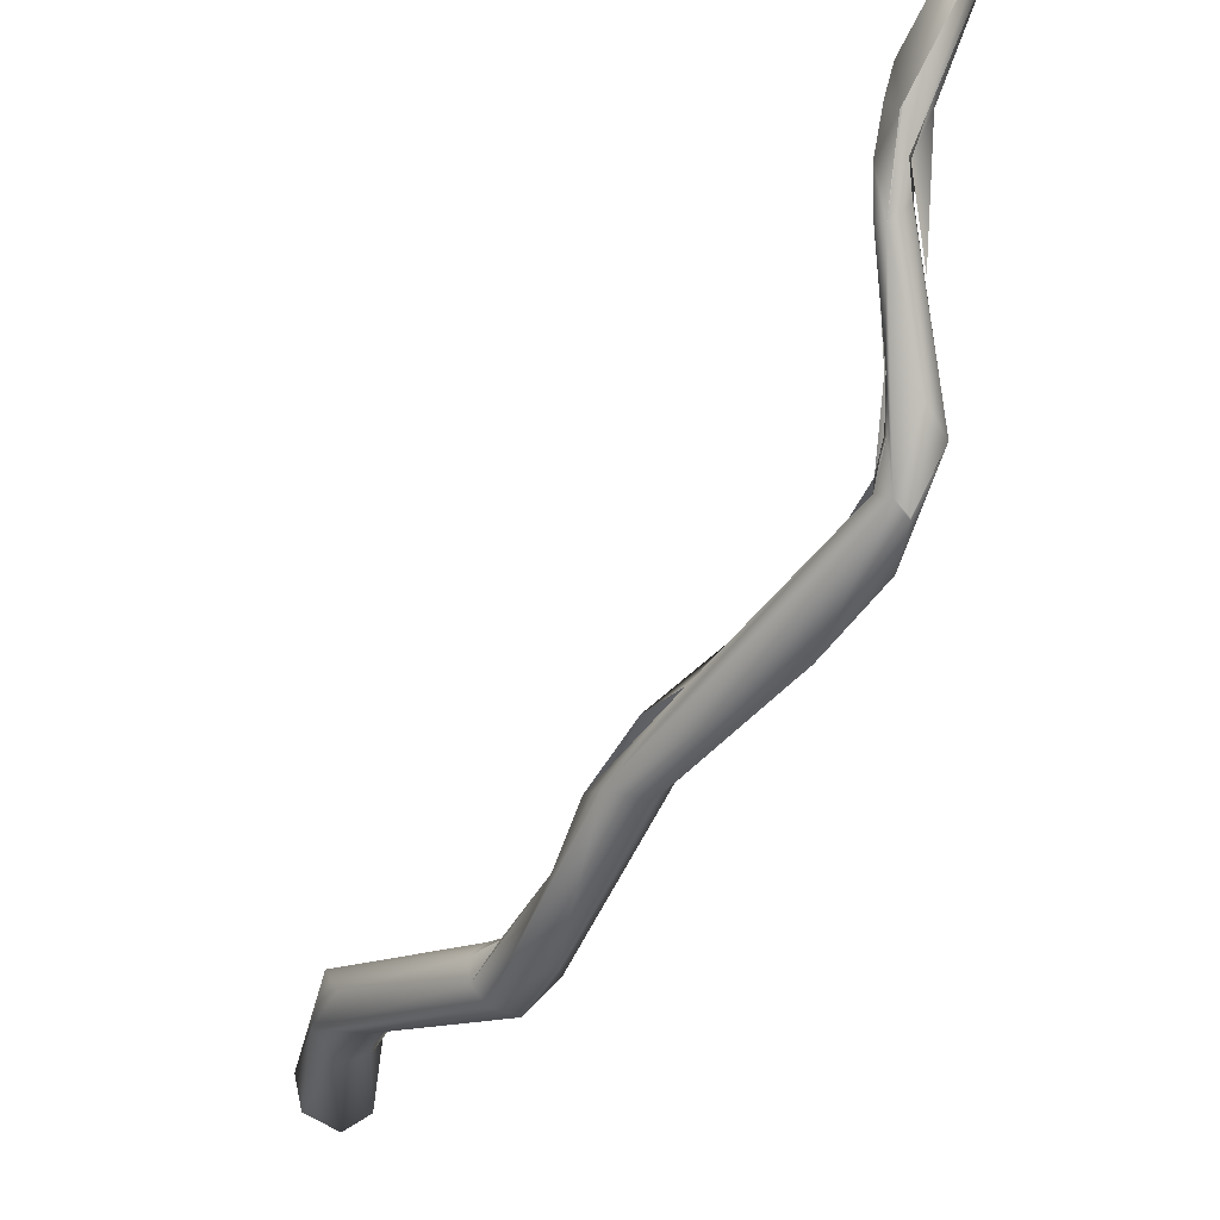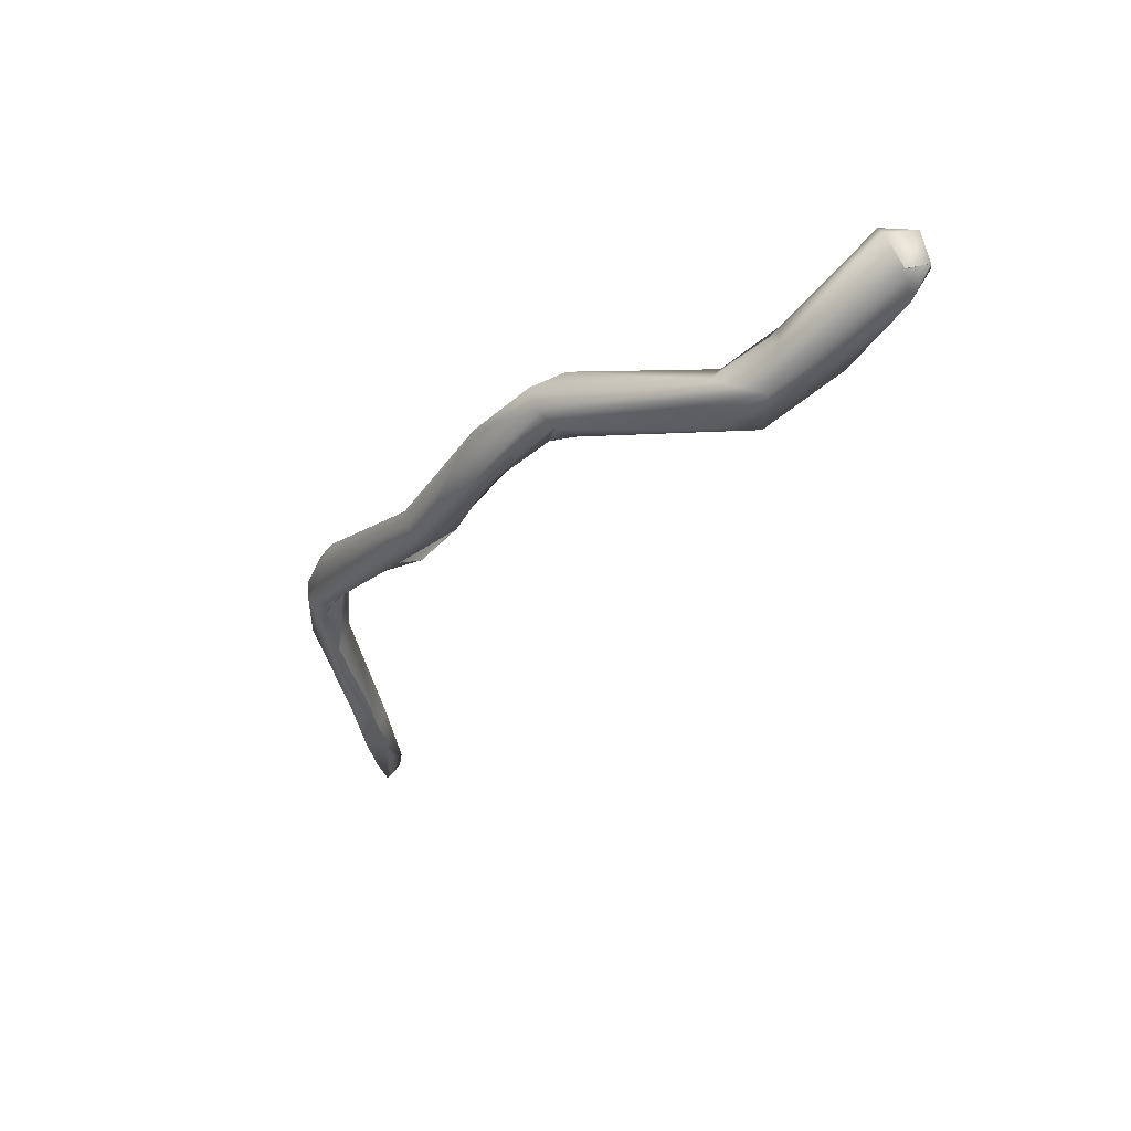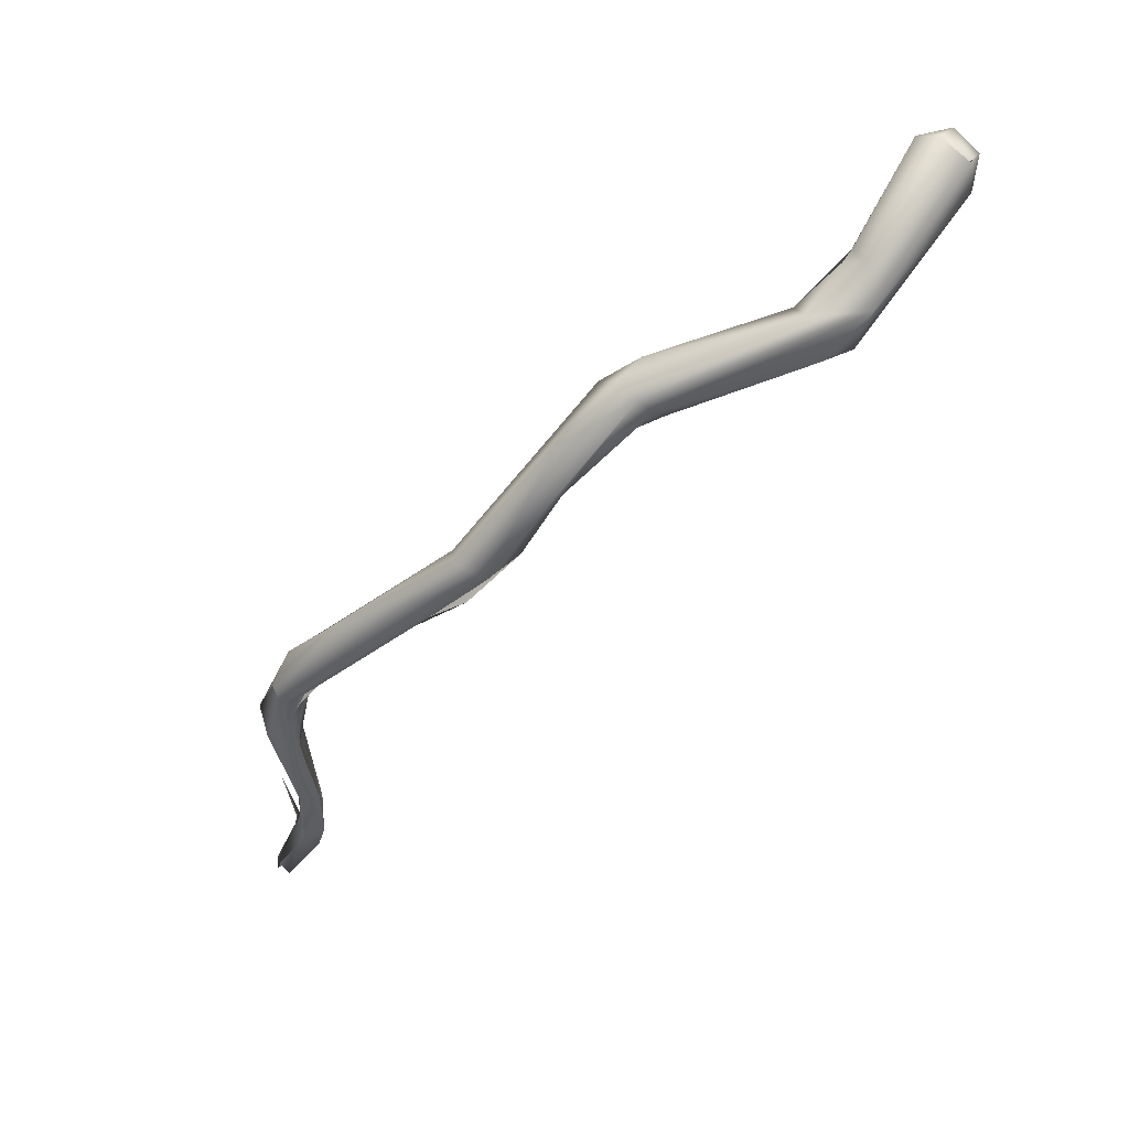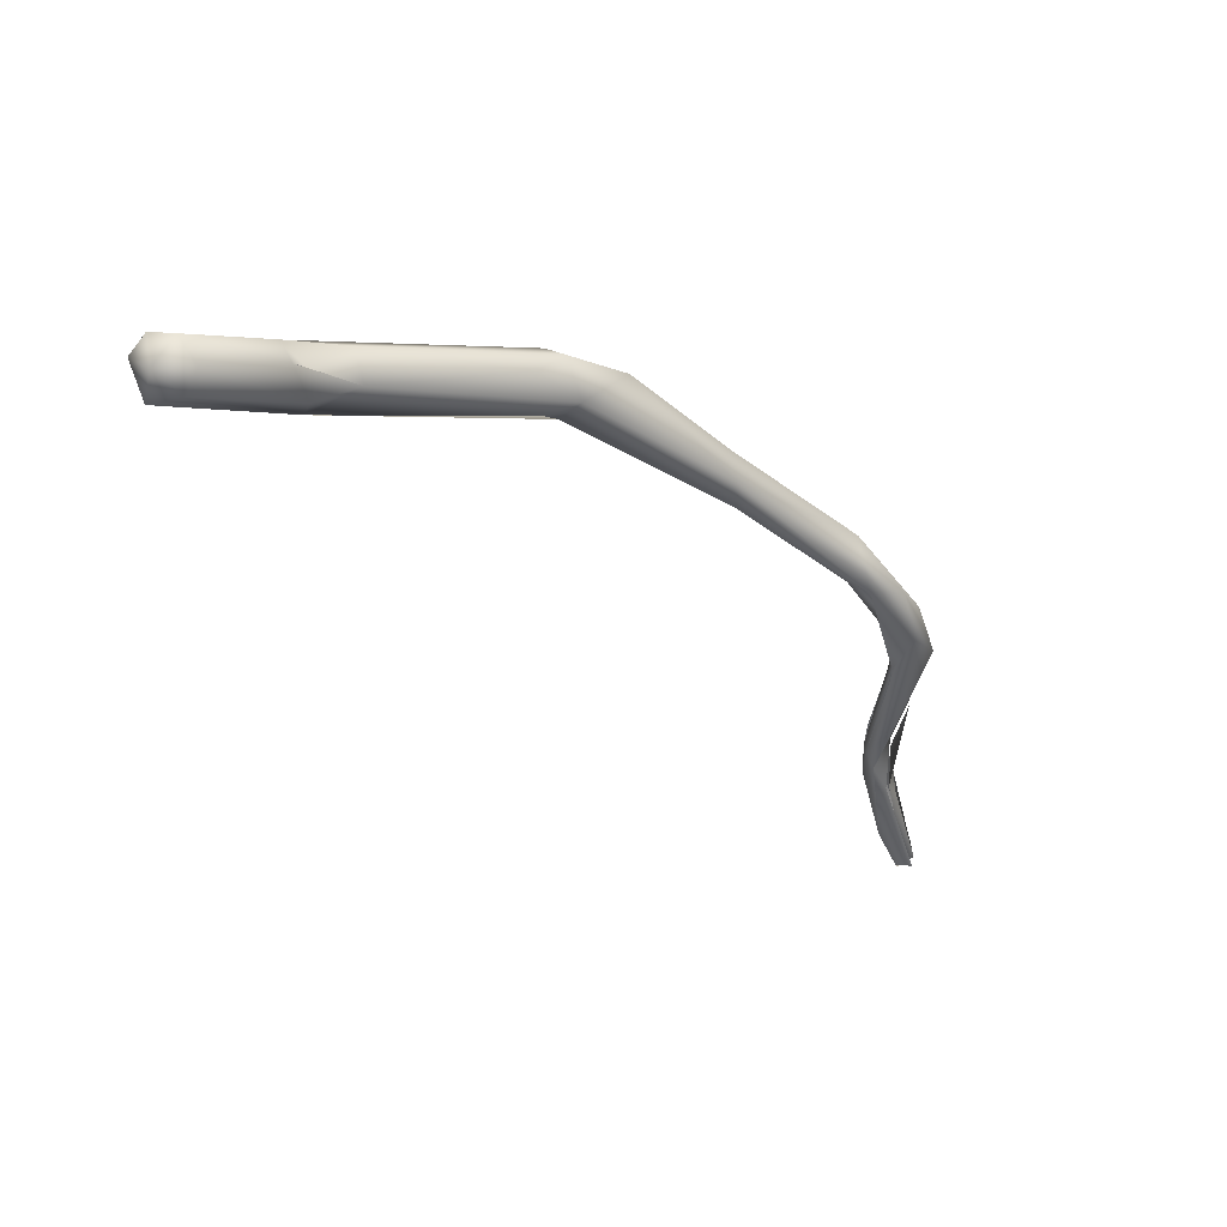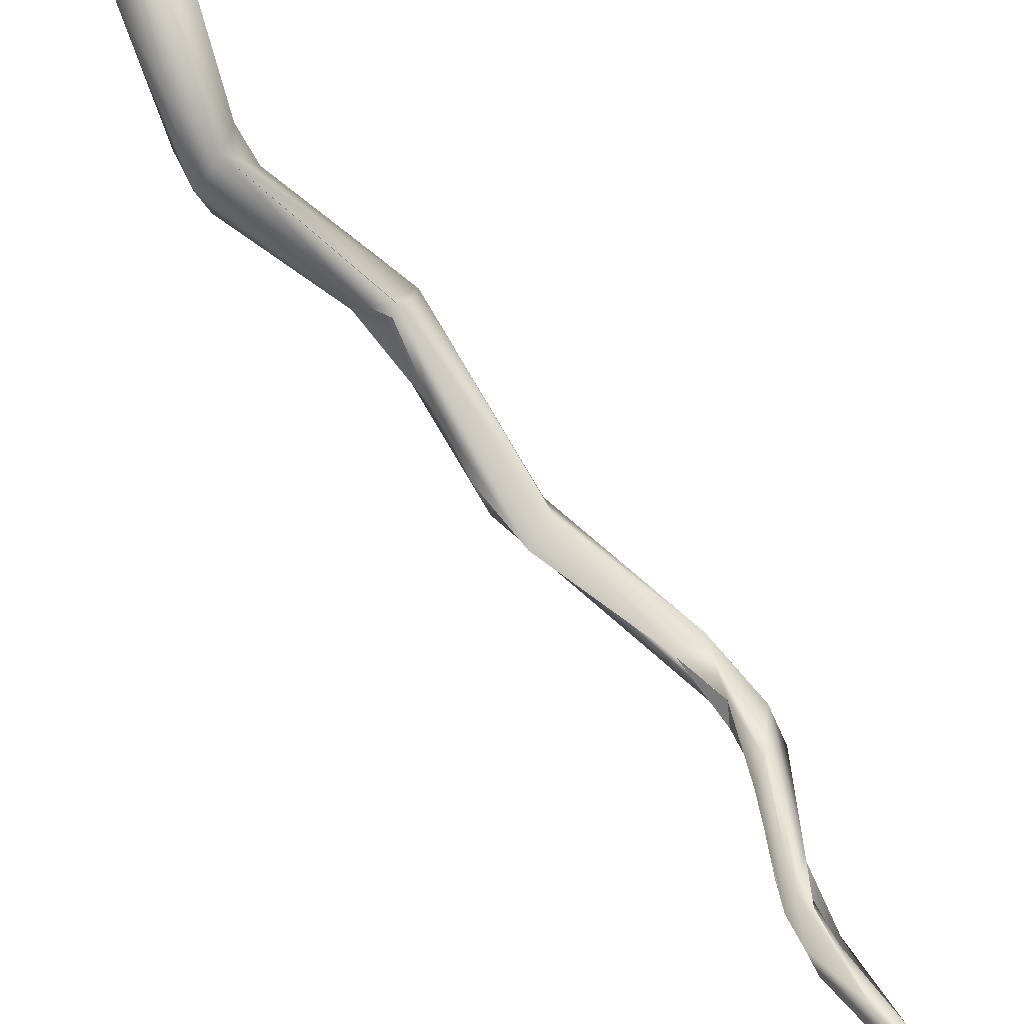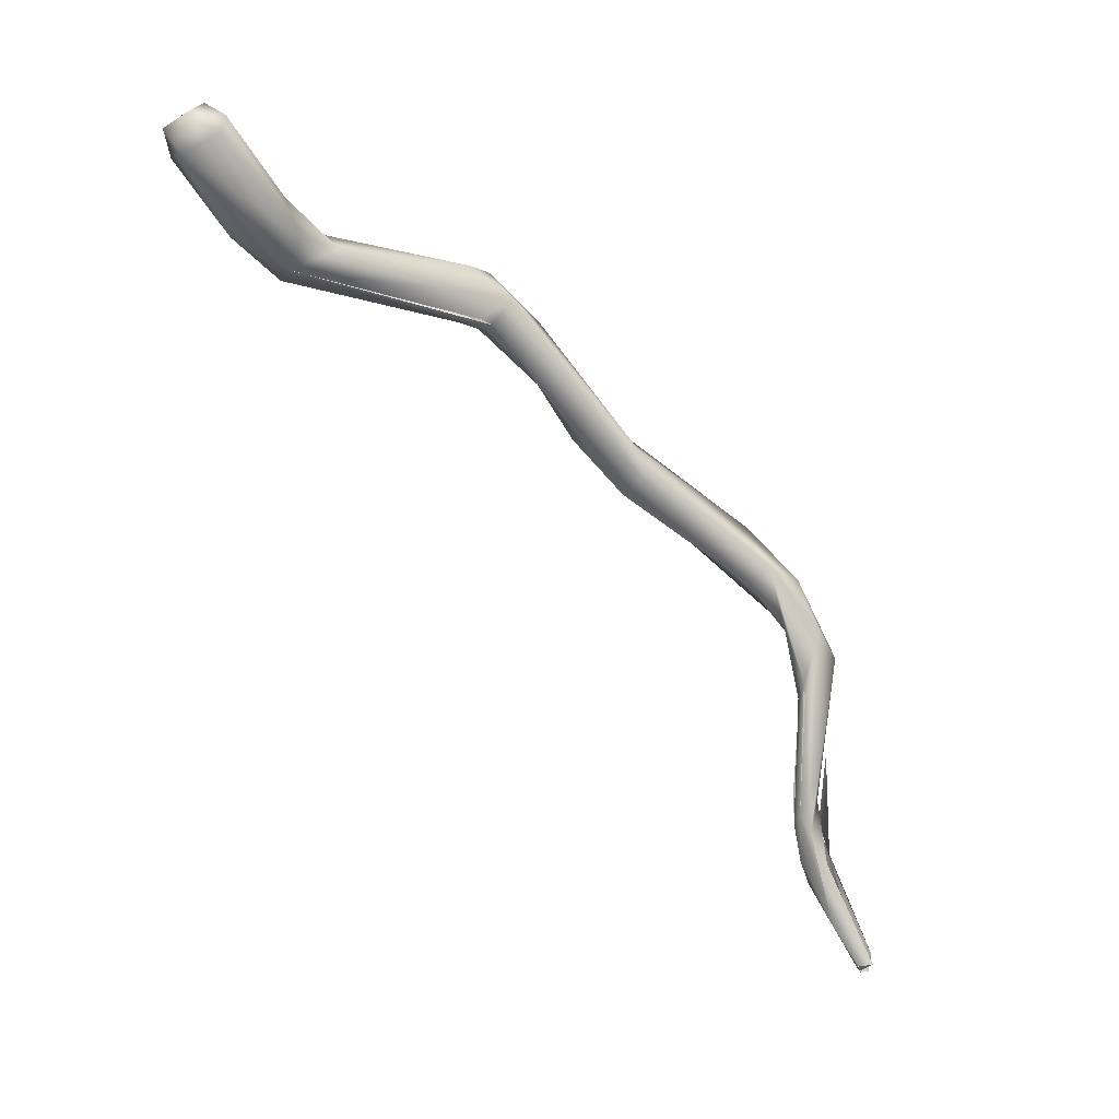
<metadata>
{"format":"obj","ext":"obj","renderer":"f3d","projection":"perspective","resolution":1024,"background":"white","views":[{"elev":-72.0,"azim":-171.8,"up":"+Y"},{"elev":33.5,"azim":69.4,"up":"+Z"},{"elev":33.0,"azim":33.3,"up":"+Z"},{"elev":66.9,"azim":-143.7,"up":"+Z"},{"elev":64.4,"azim":177.1,"up":"+Y"},{"elev":18.4,"azim":-159.0,"up":"+Z"}]}
</metadata>
<code>
o FJ2646.obj_grp1.1347
v 0.1749 -0.7982 5.619
v 0.1749 -0.798 5.622
v 0.1748 -0.7971 5.619
v 0.1759 -0.797 5.619
v 0.1755 -0.7968 5.62
v 0.1817 -0.8 5.634
v 0.1844 -0.8022 5.633
v 0.1845 -0.8032 5.637
v 0.181 -0.8009 5.631
v 0.1762 -0.7992 5.622
v 0.1768 -0.7979 5.619
v 0.1759 -0.7969 5.619
v 0.1743 -0.7969 5.62
v 0.182 -0.7998 5.633
v 0.18 -0.7963 5.625
v 0.1848 -0.803 5.633
v 0.1845 -0.7997 5.63
v 0.176 -0.7955 5.62
v 0.1744 -0.797 5.62
v 0.1761 -0.7956 5.62
v 0.176 -0.797 5.619
v 0.1871 -0.8055 5.642
v 0.1846 -0.8033 5.641
v 0.1859 -0.81 5.656
v 0.1843 -0.8093 5.66
v 0.1895 -0.8111 5.663
v 0.1844 -0.8026 5.645
v 0.1863 -0.8073 5.664
v 0.193 -0.8057 5.673
v 0.1882 -0.8108 5.665
v 0.1862 -0.8002 5.639
v 0.1872 -0.8047 5.655
v 0.1876 -0.8052 5.657
v 0.19 -0.8092 5.671
v 0.1883 -0.8108 5.665
v 0.1844 -0.7996 5.637
v 0.1858 -0.7999 5.633
v 0.1858 -0.7999 5.633
v 0.1844 -0.8038 5.637
v 0.1844 -0.7996 5.637
v 0.1874 -0.8016 5.637
v 0.1874 -0.8017 5.637
v 0.188 -0.8028 5.642
v 0.1844 -0.8064 5.646
v 0.1887 -0.8071 5.654
v 0.1888 -0.8071 5.654
v 0.1893 -0.8091 5.659
v 0.191 -0.8064 5.664
v 0.1909 -0.8087 5.663
v 0.1894 -0.8073 5.659
v 0.1908 -0.809 5.662
v 0.191 -0.8064 5.664
v 0.1965 -0.8064 5.67
v 0.1908 -0.809 5.662
v 0.191 -0.8064 5.664
v 0.2172 -0.8034 5.688
v 0.1966 -0.8063 5.67
v 0.1977 -0.8092 5.677
v 0.2098 -0.8 5.686
v 0.2088 -0.8035 5.68
v 0.213 -0.8016 5.682
v 0.2109 -0.8015 5.689
v 0.2132 -0.8042 5.69
v 0.2193 -0.7988 5.69
v 0.2233 -0.7959 5.698
v 0.2239 -0.7978 5.706
v 0.2314 -0.7924 5.712
v 0.2264 -0.7881 5.708
v 0.2244 -0.7898 5.711
v 0.2276 -0.7871 5.709
v 0.2295 -0.7904 5.707
v 0.2329 -0.791 5.71
v 0.2285 -0.7925 5.714
v 0.2294 -0.7883 5.715
v 0.2276 -0.7887 5.707
v 0.2276 -0.7887 5.707
v 0.2311 -0.7871 5.708
v 0.2415 -0.7745 5.719
v 0.2453 -0.7687 5.717
v 0.2328 -0.7885 5.709
v 0.2329 -0.791 5.71
v 0.2295 -0.7904 5.707
v 0.2449 -0.7773 5.72
v 0.2512 -0.7732 5.721
v 0.2473 -0.7776 5.715
v 0.2488 -0.7725 5.715
v 0.2493 -0.7713 5.726
v 0.2509 -0.7637 5.722
v 0.2439 -0.7688 5.721
v 0.2463 -0.7697 5.726
v 0.2456 -0.7707 5.724
v 0.2482 -0.7573 5.735
v 0.252 -0.7549 5.733
v 0.2486 -0.76 5.737
v 0.2561 -0.7595 5.732
v 0.2521 -0.7612 5.738
v 0.2559 -0.7604 5.736
v 0.2559 -0.7604 5.736
v 0.2556 -0.7572 5.736
v 0.2519 -0.7567 5.738
f 1 2 5
f 2 6 5
f 1 7 8
f 1 8 2
f 9 6 2
f 10 3 11
f 3 4 11
f 13 14 15
f 11 16 10
f 12 17 11
f 11 17 16
f 19 18 21
f 13 15 20
f 12 20 15
f 17 12 15
f 8 22 23
f 23 22 24
f 25 23 24
f 25 28 27
f 22 26 24
f 24 30 25
f 31 28 32
f 28 29 33
f 33 32 28
f 25 34 28
f 24 26 30
f 35 34 25
f 14 36 15
f 15 37 17
f 37 15 31
f 16 17 38
f 23 36 14
f 6 9 39
f 31 15 40
f 7 22 8
f 41 37 31
f 22 16 42
f 16 38 42
f 33 41 31
f 22 42 43
f 39 44 6
f 23 25 27
f 36 23 27
f 40 27 31
f 22 45 26
f 22 43 45
f 46 41 33
f 27 28 31
f 47 26 45
f 46 33 48
f 33 29 48
f 47 49 26
f 45 50 47
f 47 50 51
f 52 51 50
f 26 35 30
f 35 26 58
f 58 34 35
f 53 54 55
f 49 56 26
f 57 48 29
f 28 34 29
f 29 34 58
f 57 29 59
f 56 58 26
f 57 60 49
f 60 57 61
f 62 29 58
f 59 61 57
f 62 59 29
f 56 63 58
f 62 58 63
f 56 49 60
f 56 60 64
f 61 65 64
f 63 66 62
f 64 65 56
f 65 67 56
f 56 66 63
f 56 67 66
f 65 61 68
f 61 59 68
f 62 69 59
f 59 69 68
f 69 62 66
f 66 73 69
f 70 68 69
f 67 65 81
f 72 65 71
f 66 67 73
f 75 65 68
f 71 65 76
f 76 77 71
f 77 75 68
f 69 73 74
f 74 78 69
f 79 69 78
f 70 69 79
f 80 81 82
f 80 71 77
f 67 83 73
f 74 73 83
f 83 78 74
f 81 84 67
f 84 83 67
f 77 68 79
f 85 84 81
f 81 80 85
f 86 80 77
f 80 86 85
f 79 86 77
f 86 79 88
f 78 89 79
f 89 78 90
f 78 83 91
f 91 83 87
f 90 91 87
f 79 89 93
f 89 94 92
f 89 90 94
f 89 92 93
f 86 84 85
f 86 95 84
f 87 83 84
f 86 88 95
f 88 79 93
f 95 88 93
f 90 96 94
f 87 96 90
f 96 87 97
f 84 97 87
f 96 97 98
f 96 100 94
f 100 92 94
f 92 100 93
f 100 99 93
f 95 93 99
f 98 100 96
f 98 99 100
f 84 95 97
f 97 95 99

</code>
